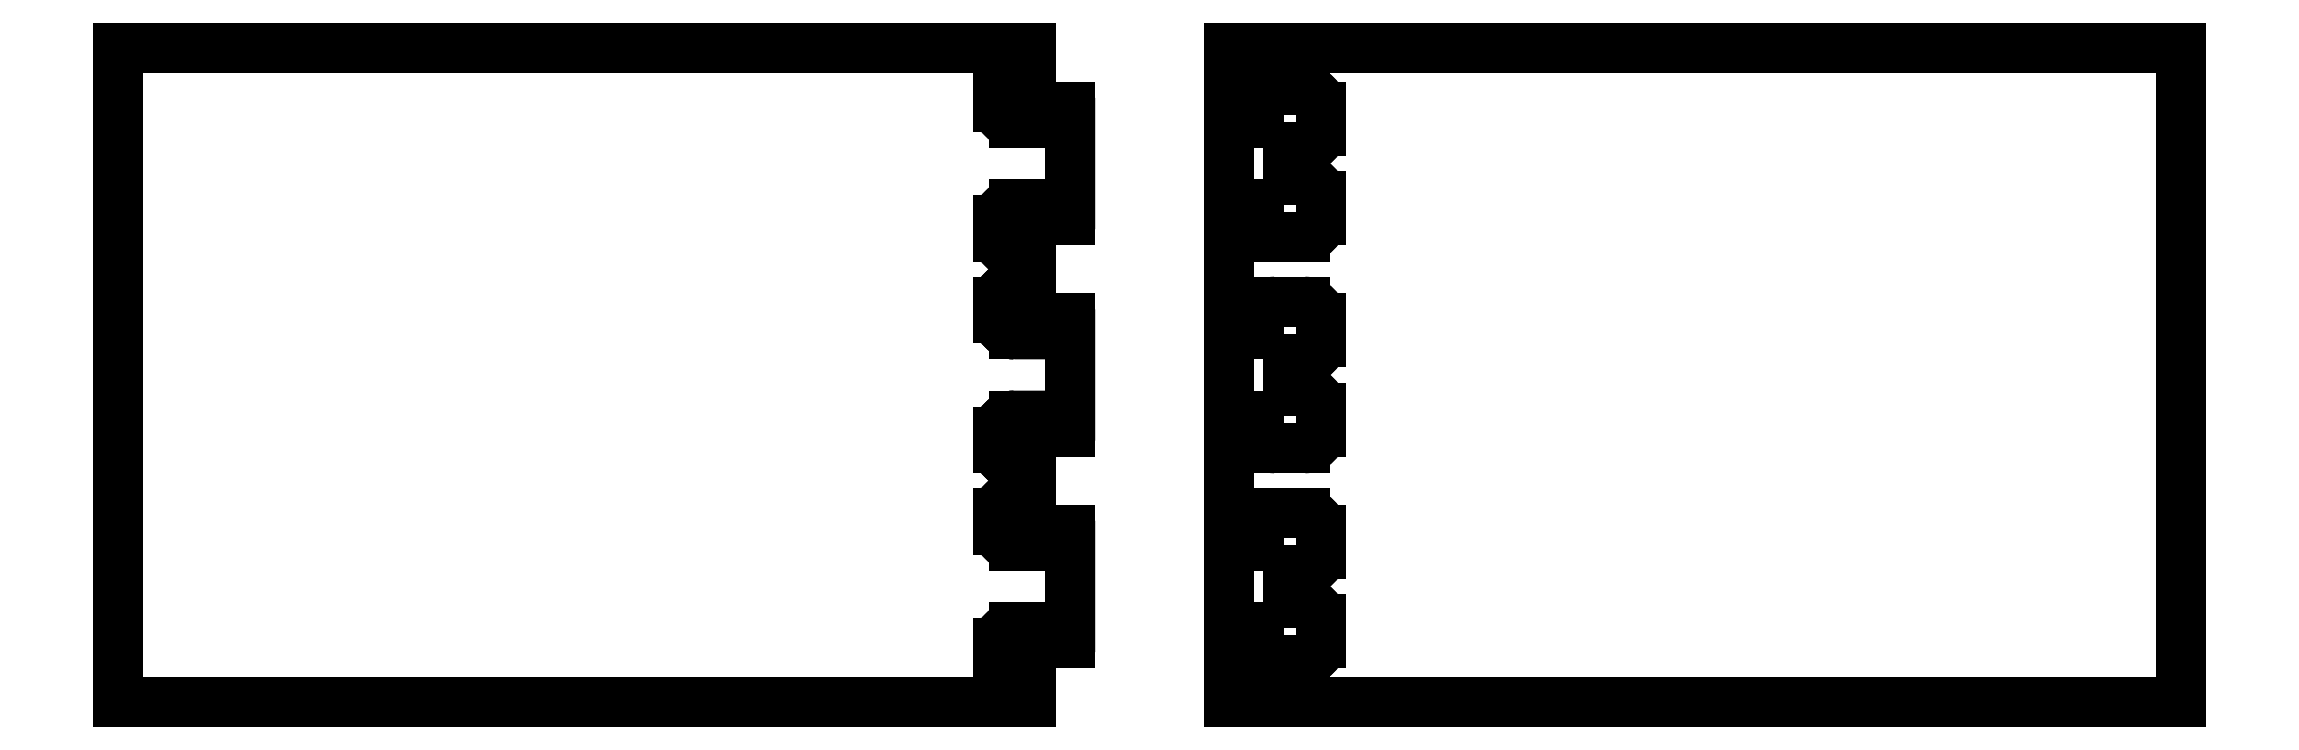
<metadata>
{"format":"dxf","ext":"dxf","renderer":"ezdxf+matplotlib","layout":"modelspace","background":"white","min_lineweight":24,"dpi":150}
</metadata>
<code>
0
SECTION
2
ENTITIES
0
INSERT
8
1
2
*M2
10
-20
20
0
30
0
41
1
42
1
43
1
70
1
71
1
0
POLYLINE
8
1
210
0
220
0
230
1
10
0
20
0
30
0
66
1
70
0
0
VERTEX
8
1
10
230
20
165
30
0
0
VERTEX
8
1
10
230
20
158.3
30
0
0
VERTEX
8
1
10
225.9
20
158.3
30
0
0
VERTEX
8
1
10
225.9
20
158.3
30
0
42
0.4142
0
VERTEX
8
1
10
221.8
20
154.2
30
0
0
VERTEX
8
1
10
221.8
20
154.2
30
0
0
VERTEX
8
1
10
221.8
20
150.2
30
0
0
VERTEX
8
1
10
221.8
20
150.2
30
0
42
0.4142
0
VERTEX
8
1
10
225.9
20
146.1
30
0
0
VERTEX
8
1
10
225.9
20
146.1
30
0
0
VERTEX
8
1
10
240
20
146.1
30
0
0
VERTEX
8
1
10
240
20
125.5
30
0
0
VERTEX
8
1
10
225.9
20
125.5
30
0
0
VERTEX
8
1
10
225.9
20
125.5
30
0
42
0.4142
0
VERTEX
8
1
10
221.8
20
121.5
30
0
0
VERTEX
8
1
10
221.8
20
121.5
30
0
0
VERTEX
8
1
10
221.8
20
117.3
30
0
0
VERTEX
8
1
10
221.8
20
117.3
30
0
42
0.4142
0
VERTEX
8
1
10
225.9
20
113.2
30
0
0
VERTEX
8
1
10
225.9
20
113.2
30
0
0
VERTEX
8
1
10
230
20
113.2
30
0
0
VERTEX
8
1
10
230
20
105
30
0
0
VERTEX
8
1
10
225.9
20
105
30
0
0
VERTEX
8
1
10
225.9
20
105
30
0
42
0.4142
0
VERTEX
8
1
10
221.8
20
101
30
0
0
VERTEX
8
1
10
221.8
20
101
30
0
0
VERTEX
8
1
10
221.8
20
96.85
30
0
0
VERTEX
8
1
10
221.8
20
96.85
30
0
42
0.4142
0
VERTEX
8
1
10
225.9
20
92.75
30
0
0
VERTEX
8
1
10
225.9
20
92.75
30
0
0
VERTEX
8
1
10
240
20
92.75
30
0
0
VERTEX
8
1
10
240
20
72.25
30
0
0
VERTEX
8
1
10
225.9
20
72.25
30
0
0
VERTEX
8
1
10
225.9
20
72.25
30
0
42
0.4142
0
VERTEX
8
1
10
221.8
20
68.15
30
0
0
VERTEX
8
1
10
221.8
20
68.15
30
0
0
VERTEX
8
1
10
221.8
20
64.05
30
0
0
VERTEX
8
1
10
221.8
20
64.05
30
0
42
0.4142
0
VERTEX
8
1
10
225.9
20
59.95
30
0
0
VERTEX
8
1
10
225.9
20
59.95
30
0
0
VERTEX
8
1
10
230
20
59.95
30
0
0
VERTEX
8
1
10
230
20
51.75
30
0
0
VERTEX
8
1
10
225.9
20
51.75
30
0
0
VERTEX
8
1
10
225.9
20
51.75
30
0
42
0.4142
0
VERTEX
8
1
10
221.8
20
47.65
30
0
0
VERTEX
8
1
10
221.8
20
47.65
30
0
0
VERTEX
8
1
10
221.8
20
43.55
30
0
0
VERTEX
8
1
10
221.8
20
43.55
30
0
42
0.4142
0
VERTEX
8
1
10
225.9
20
39.45
30
0
0
VERTEX
8
1
10
225.9
20
39.45
30
0
0
VERTEX
8
1
10
240
20
39.45
30
0
0
VERTEX
8
1
10
240
20
18.95
30
0
0
VERTEX
8
1
10
225.9
20
18.95
30
0
0
VERTEX
8
1
10
225.9
20
18.95
30
0
42
0.4142
0
VERTEX
8
1
10
221.8
20
14.85
30
0
0
VERTEX
8
1
10
221.8
20
14.85
30
0
0
VERTEX
8
1
10
221.8
20
10.75
30
0
0
VERTEX
8
1
10
221.8
20
10.75
30
0
42
0.4142
0
VERTEX
8
1
10
225.9
20
6.65
30
0
0
VERTEX
8
1
10
225.9
20
6.65
30
0
0
VERTEX
8
1
10
230
20
6.65
30
0
0
VERTEX
8
1
10
230
20
0
30
0
0
SEQEND
8
1
0
INSERT
8
1
2
*M7
10
0
20
0
30
0
41
1
42
1
43
1
70
1
71
1
0
ENDSEC
0
EOF

</code>
